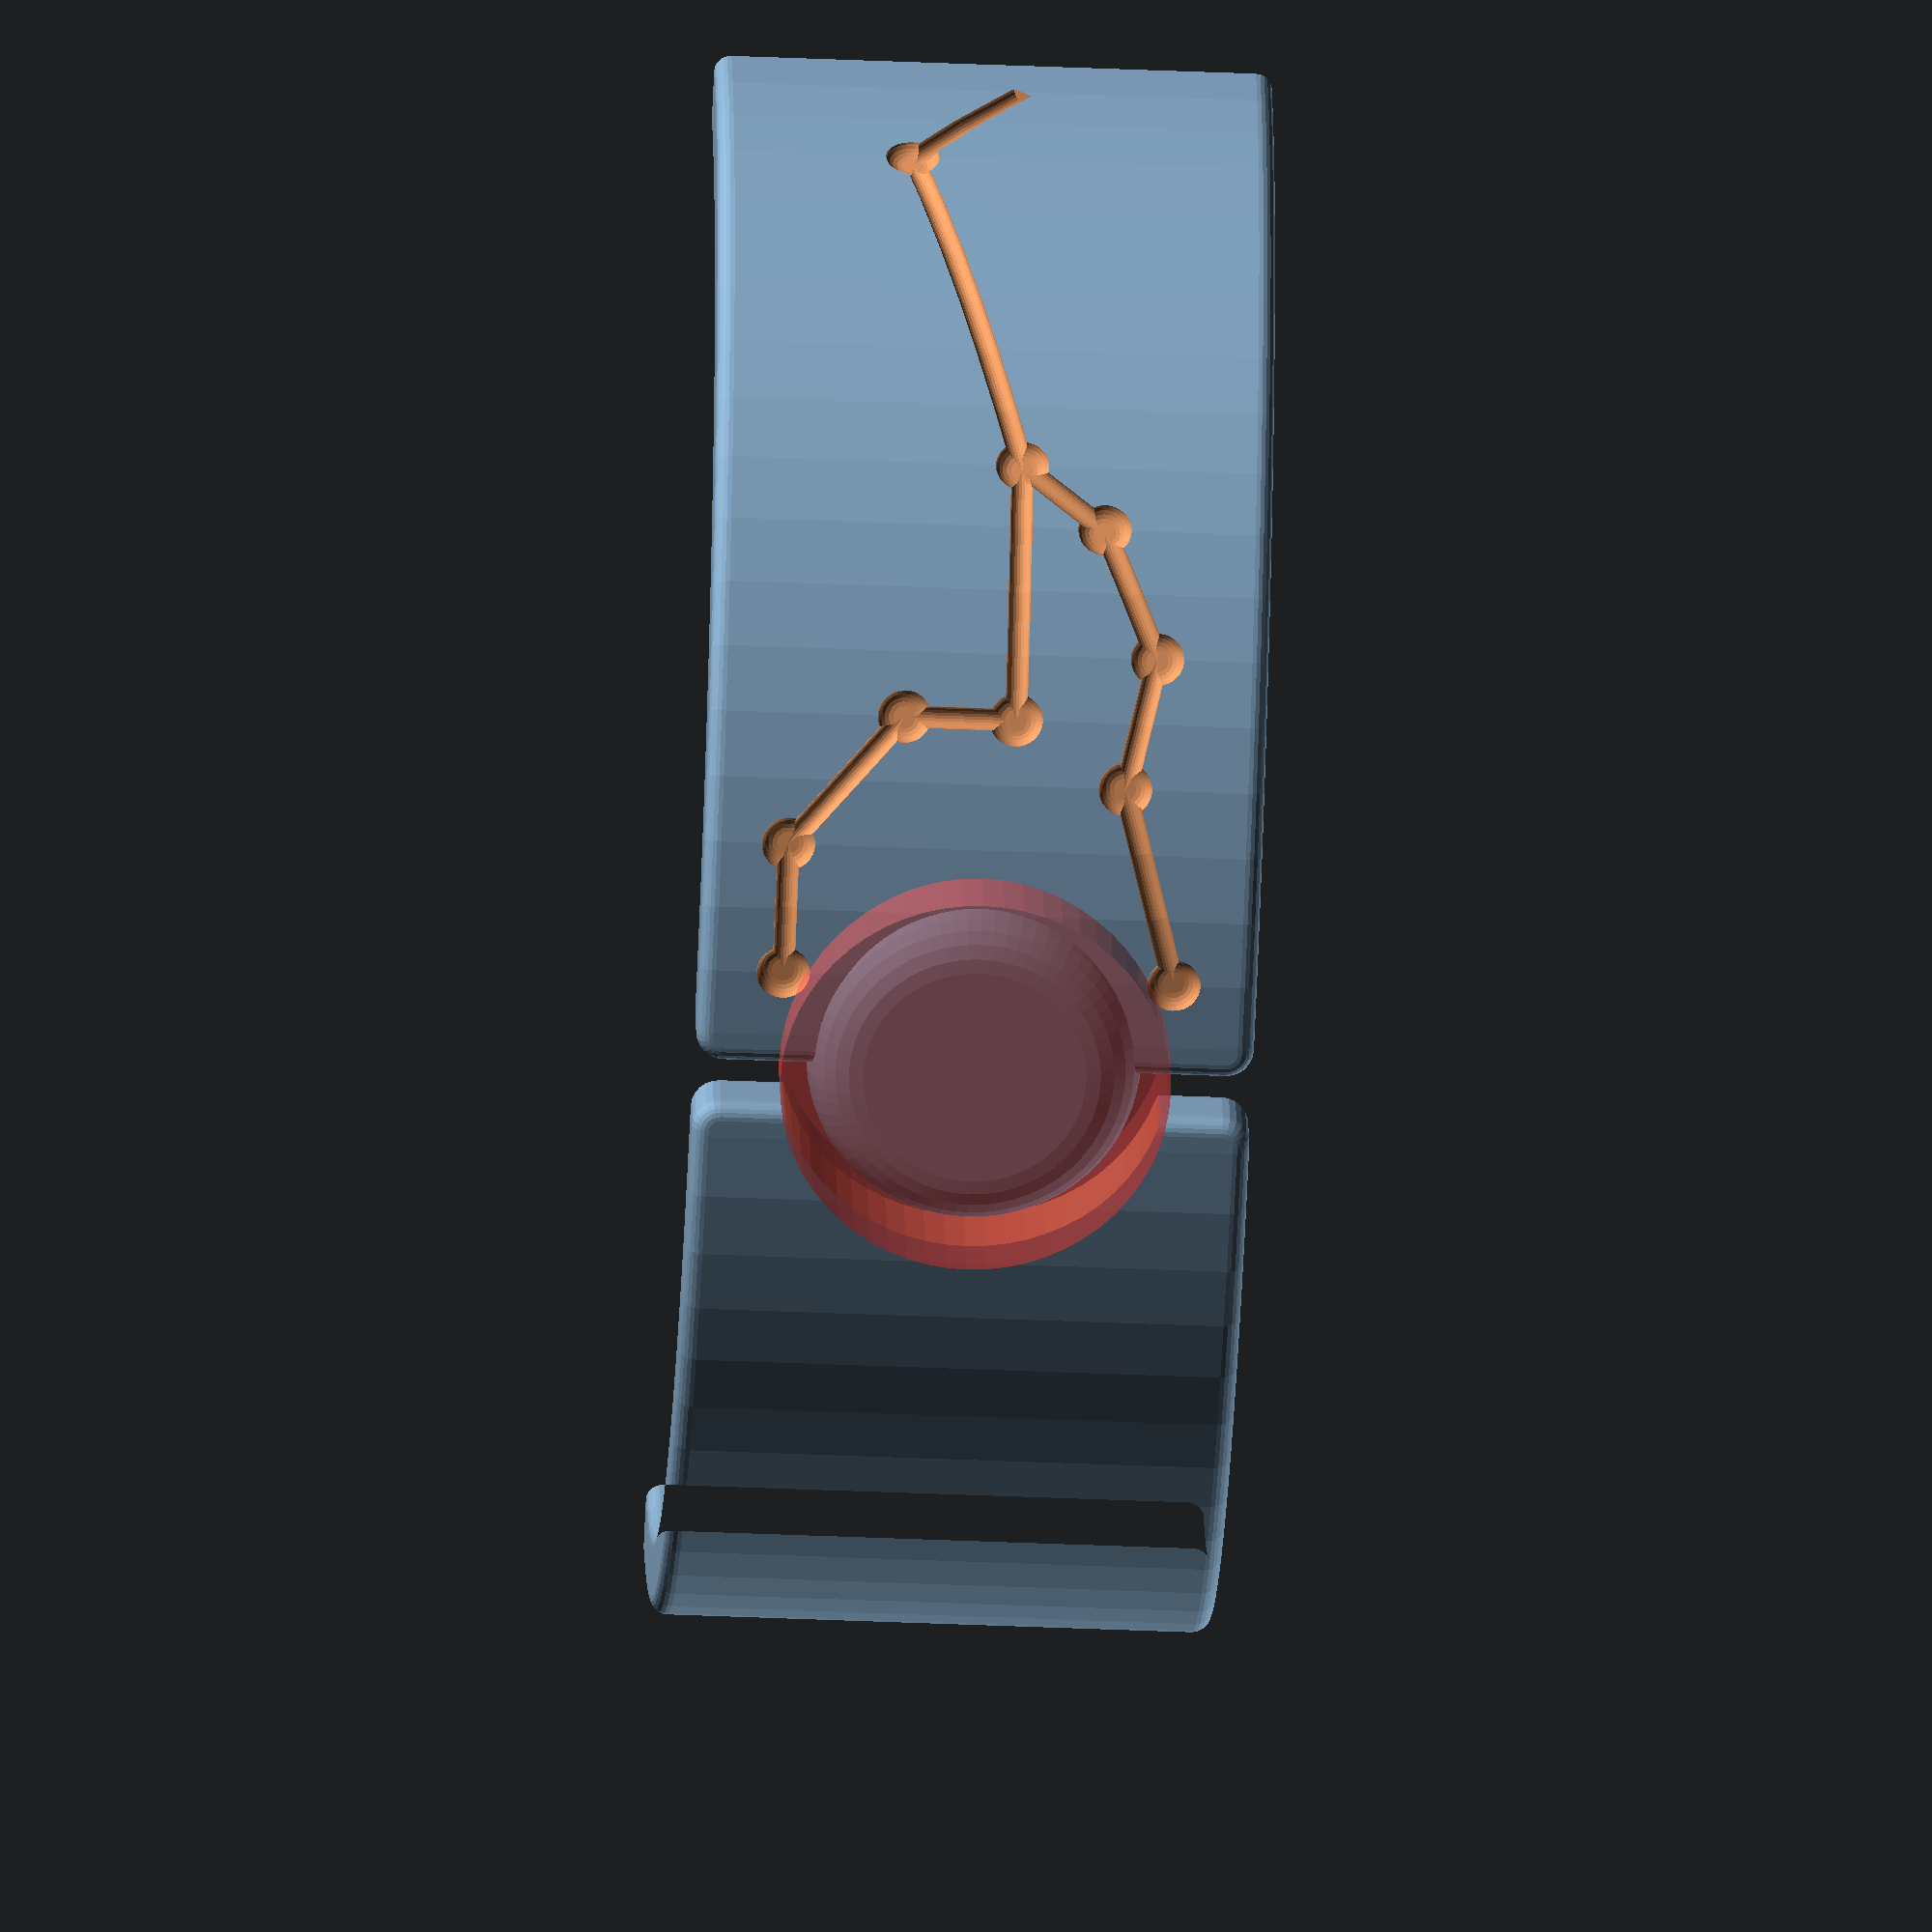
<openscad>
cang = 5;
bang = 15;

difference() {
    translate([-10,0,0]) quarterpipe();
    translate([5,110,50]) rotate([-90,0,0])
    #cylinder(35,35,35,$fn=60);
}

union() {
    difference() {
        translate([10,0,0]) mirror([1,0,0]) quarterpipe();
        translate([10,0,0]) {
            cpoint(5, 15);
            cline(5,15,15,15);
            cpoint(15, 15);
            cline(15,15,25,35);
            cpoint(25, 35);
            cline(25,35,25,55);
            cpoint(25, 55);
            cline(25,55,45,55);
            cpoint(45,55);
            cline(45,55,75,35);
            cpoint(75,35);
            cline(75,35,85,55);
            cpoint(5,85);
            cline(5,85,20,75);
            cpoint(20,75);
            cline(20,75,30,80);
            cpoint(30,80);
            cline(30,80,40,70);
            cpoint(40,70);
            cline(40,70,45,55);
        }
    }
    translate([5,120,50]) disc();
}


module cpoint(a, z, t=5, d=2, rw=120+15, rh=120+15) {
    translate([rw*sin(a),rh*cos(a), z])
    rotate([0,0,-a])
    translate([0,-d,0])
    disc(t, d*2, d*1.5, 0);
}

module cline(a1, z1, a2, z2, t=2, rw=120+15, rh=120+15, a=cang) {
    if (a1 > a2) {
        cline_lr(a2, z2, a1, z1, t, rw, rh, a);
    } else {
        cline_lr(a1, z1, a2, z2, t, rw, rh, a);
    }
}

module cline_lr(a1, z1, a2, z2, t, rw, rh, a) {
    st = a2-a1;
    abst = st>0.1?st:0.1;
    zdis = (z2-z1);
    zf = zdis/abst;
    bsds = 360/bang;
    csds = ceil(abst/a)+1;
    // Afstand is een hoek, moet echte afstand worden (ongeveer)
    adis = st*rw*PI/180;
    tnorm = sqrt(zdis*zdis+adis*adis);
    t1 = t*adis / tnorm;
    t2 = t*zdis / tnorm;
    aend = (st>0.1)?(st-0.1):0;
    polyhedron(
        points = [for (ba=[bang:bang:360]) each concat(
            [for (an=[0:a:aend])
             [(rw+t*sin(ba))*sin(an+a1)-t2*cos(ba)*cos(an+a1),
              (rh+t*sin(ba))*cos(an+a1)+t2*cos(ba)*sin(an+a1),
              z1+an*zf+t1*cos(ba)]
            ],
            [[(rw+t*sin(ba))*sin(a2)-t2*cos(ba)*cos(a2),
              (rh+t*sin(ba))*cos(a2)+t2*cos(ba)*sin(a2),
              z2+t1*cos(ba)]])],
        faces = concat(
            [for (s=[0:bsds-1]) each cquads(csds, csds*s, csds*bsds, 1)],
            [[for (s=[bsds-1:-1:0]) s*csds]],
            [[for (s=[bsds-1:-1:0]) (bsds-s)*csds-1]]
            ));
}

module disc(r=30, t=20, bbv=3, tbv=10) {
    csds = 360/cang;
    bsds = 180/bang+2;
    polyhedron(
        points = concat(
            [for (an=[-90:bang:0]) each circle(
                r-tbv*(1-cos(an)), t-tbv*(1+sin(an)))],
            [for (an=[0:bang:90]) each circle(
                r-bbv*(1-cos(an)), bbv*(1-sin(an)))]
        ),
        faces = concat(
            [for (s=[0:bsds-2]) each cquads(csds, csds*s)],
            [[for (s=[0:csds-1]) s]],
            [[for (s=[csds-1:-1:0]) s+csds*(bsds-1)]]
        ));
}

function circle(r, h, a=cang) = 
    [for (an=[a:a:360]) [r*cos(an),h,r*sin(an)]];

module quarterpipe(san=-90, rw=120, rh=120, s=100, t=15, bv=3, eb=5) {
    csds = 180/cang+2+(180/bang+2);
    bsds = 180/bang+2;
    tsds = csds*(bsds-1);
    polyhedron(
        points = concat(
            [for (an=[-90:bang:0]) each concat(
                qcircle(
                rw+t-bv*(1+sin(an)), rh+t-bv*(1+sin(an)),
                bv*(1-cos(an)), san
                ),
                bcircle(eb-bv*(1-cos(an)),
                1, rh+t-bv*(1+sin(an)), eb,
                san=-90
                ),
                bcircle(eb-bv*(1-cos(an)),
                1, rh+t-bv*(1+sin(180-an)), s-eb,
                san=0
                ),
                qcircle(
                rw+t-bv*(1+sin(180-an)), rh+t-bv*(1+sin(180-an)),
                s-bv*(1+cos(180-an)), san, a=-cang
                )
            )],
            [for (an=[0:bang:90]) each concat(
                qcircle(
                rw+bv*(1-sin(an)), rh+bv*(1-sin(an)),
                bv*(1-cos(an)), san
                ),
                bcircle(eb-bv*(1-cos(an)),
                1, rh+bv*(1-sin(an)), eb,
                san=-90
                ),
                bcircle(eb-bv*(1-cos(an)),
                1, rh+bv*(1-sin(180-an)), s-eb,
                san=0
                ),
                qcircle(
                rw+bv*(1-sin(180-an)), rh+bv*(1-sin(180-an)),
                s-bv*(1+cos(180-an)), san, a=-cang
                )
            )]

        ),
        faces = concat(
            [for (s=[0:bsds-2]) each cquads(csds, csds*s, csds*bsds)],
            [for (s=[1:csds/2-1]) each [
                [s-1,s,csds-s],[s,csds-s-1,csds-s],
                [tsds+s,tsds+s-1,tsds+csds-s],[tsds+s,tsds+csds-s,tsds+csds-s-1]]]
        ));        
}

function bcircle(r, x, y, z, san=0, a=bang) =
    [for (an=[san+(a>0?0:90):a:san+(a>0?90:0)]) [x+r*cos(an),y,z+r*sin(an)]];

function qcircle(rw, rh, s, san=0, a=cang) =
    [for (an=[san+(a>0?0:90):a:san+(a>0?90:0)]) [rw*sin(an),rh*cos(an),s]];

function cquads(n,o,s=9999999,ex=0) = concat(
    [for (i=[0:n-1-ex]) [(i+1)%n+o,i+o,(i+o+n)%s]],
    [for (i=[0:n-1-ex]) [(i+1)%n+o,(i+o+n)%s,((i+1)%n+o+n)%s]]
);

</openscad>
<views>
elev=224.0 azim=24.6 roll=272.8 proj=o view=wireframe
</views>
